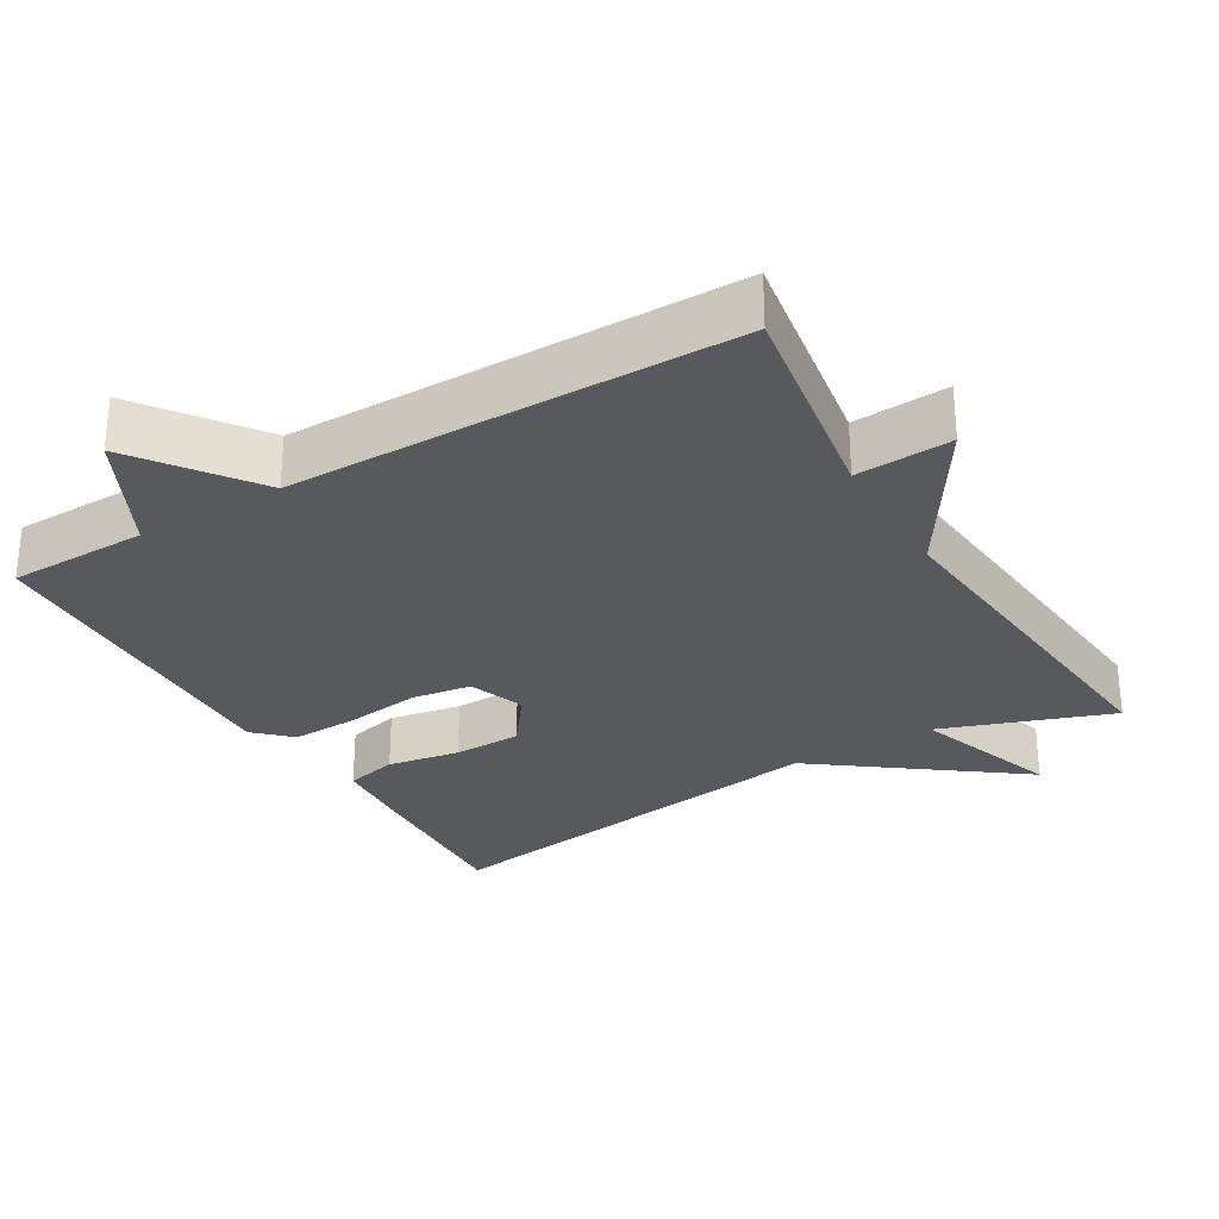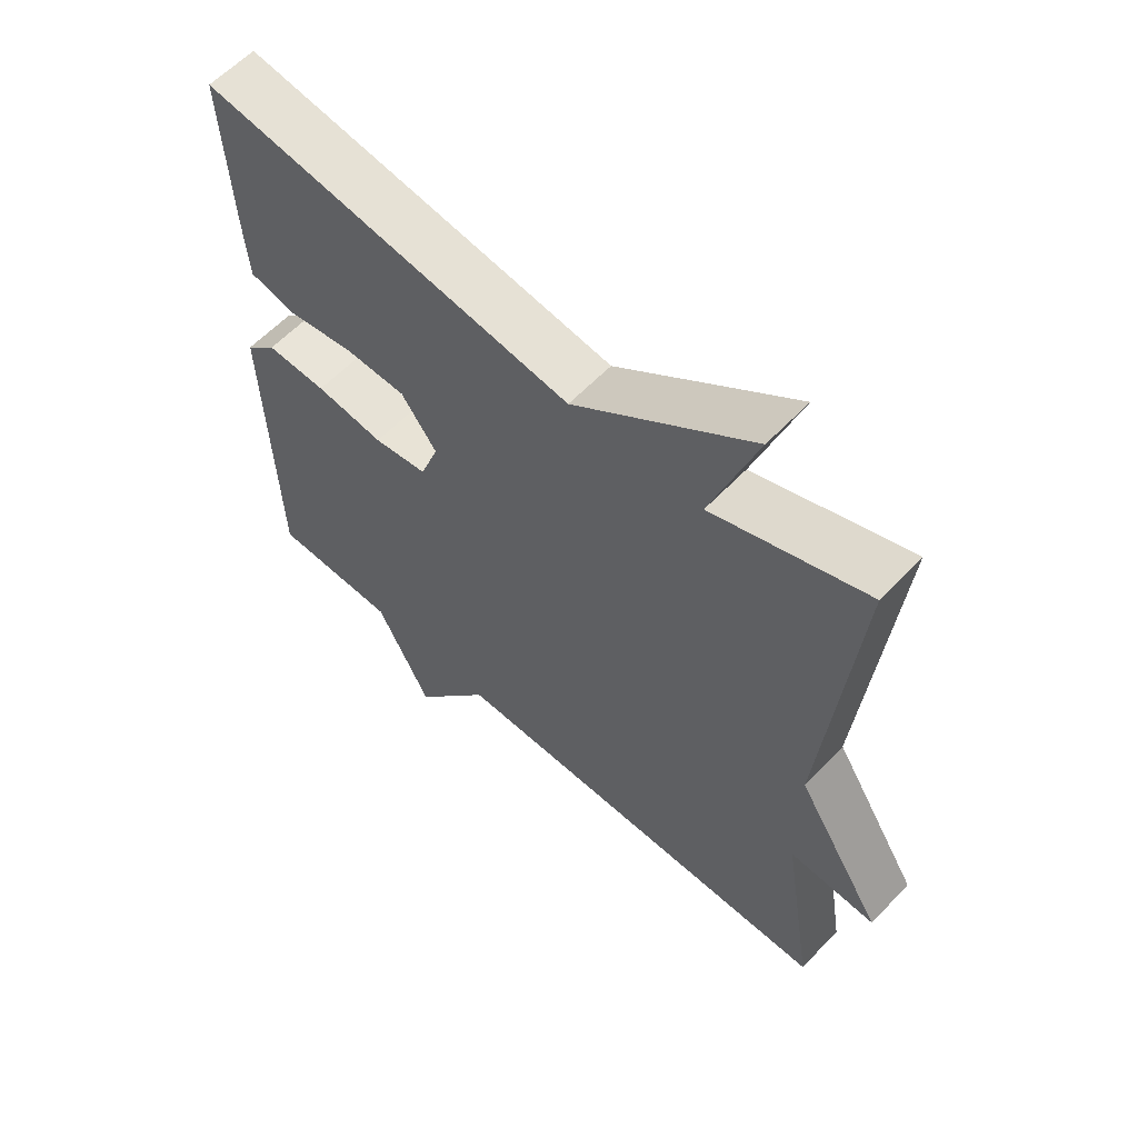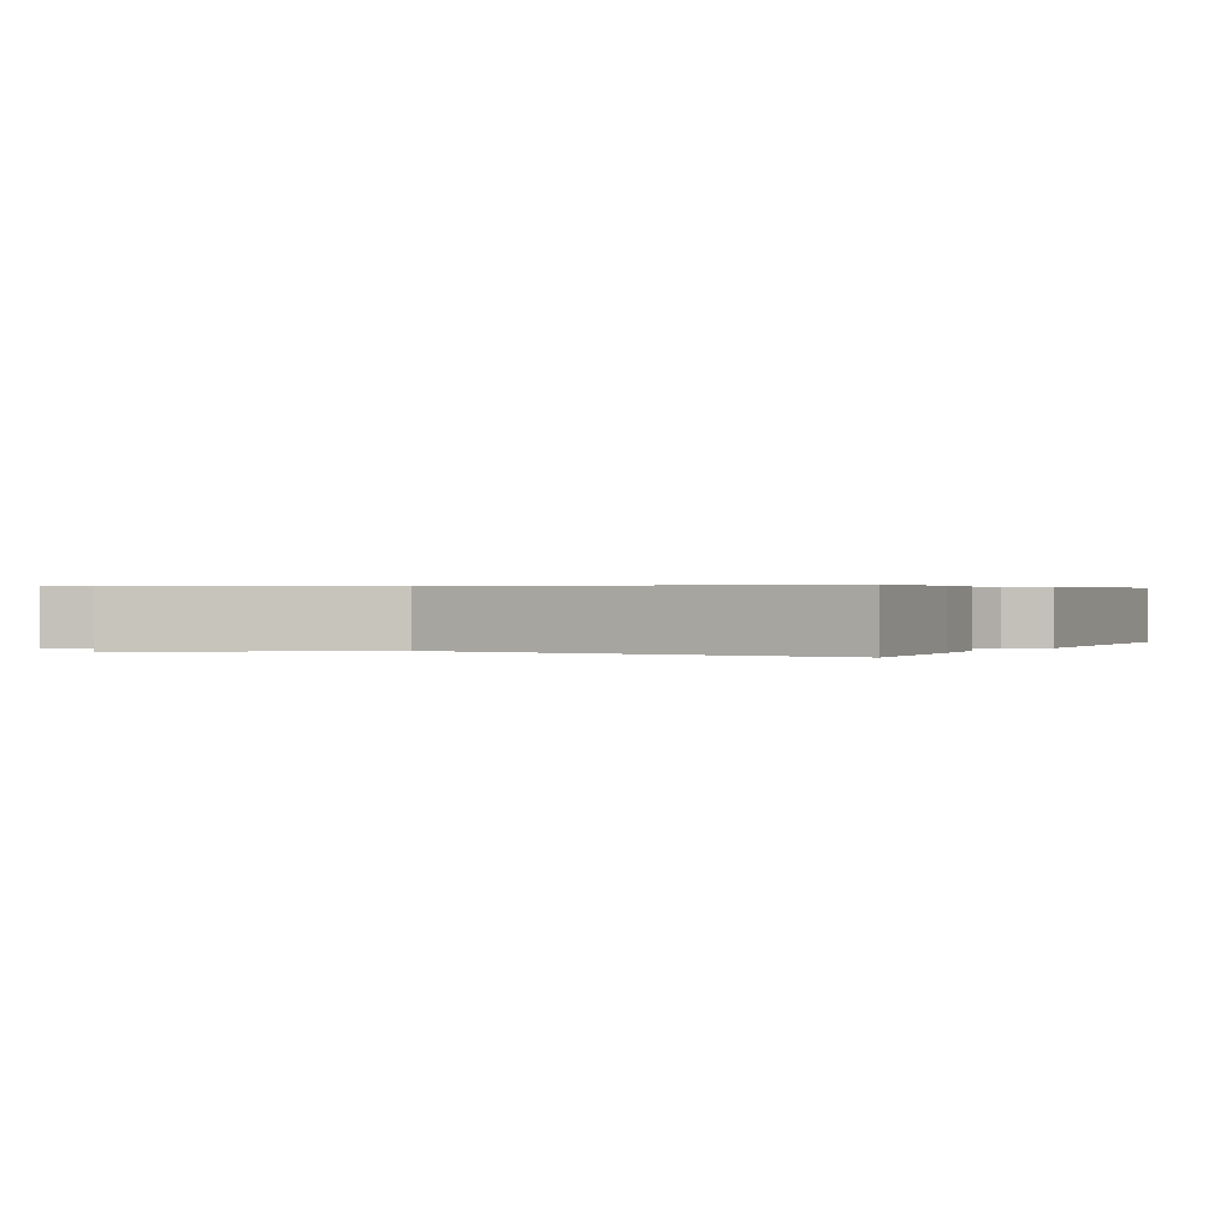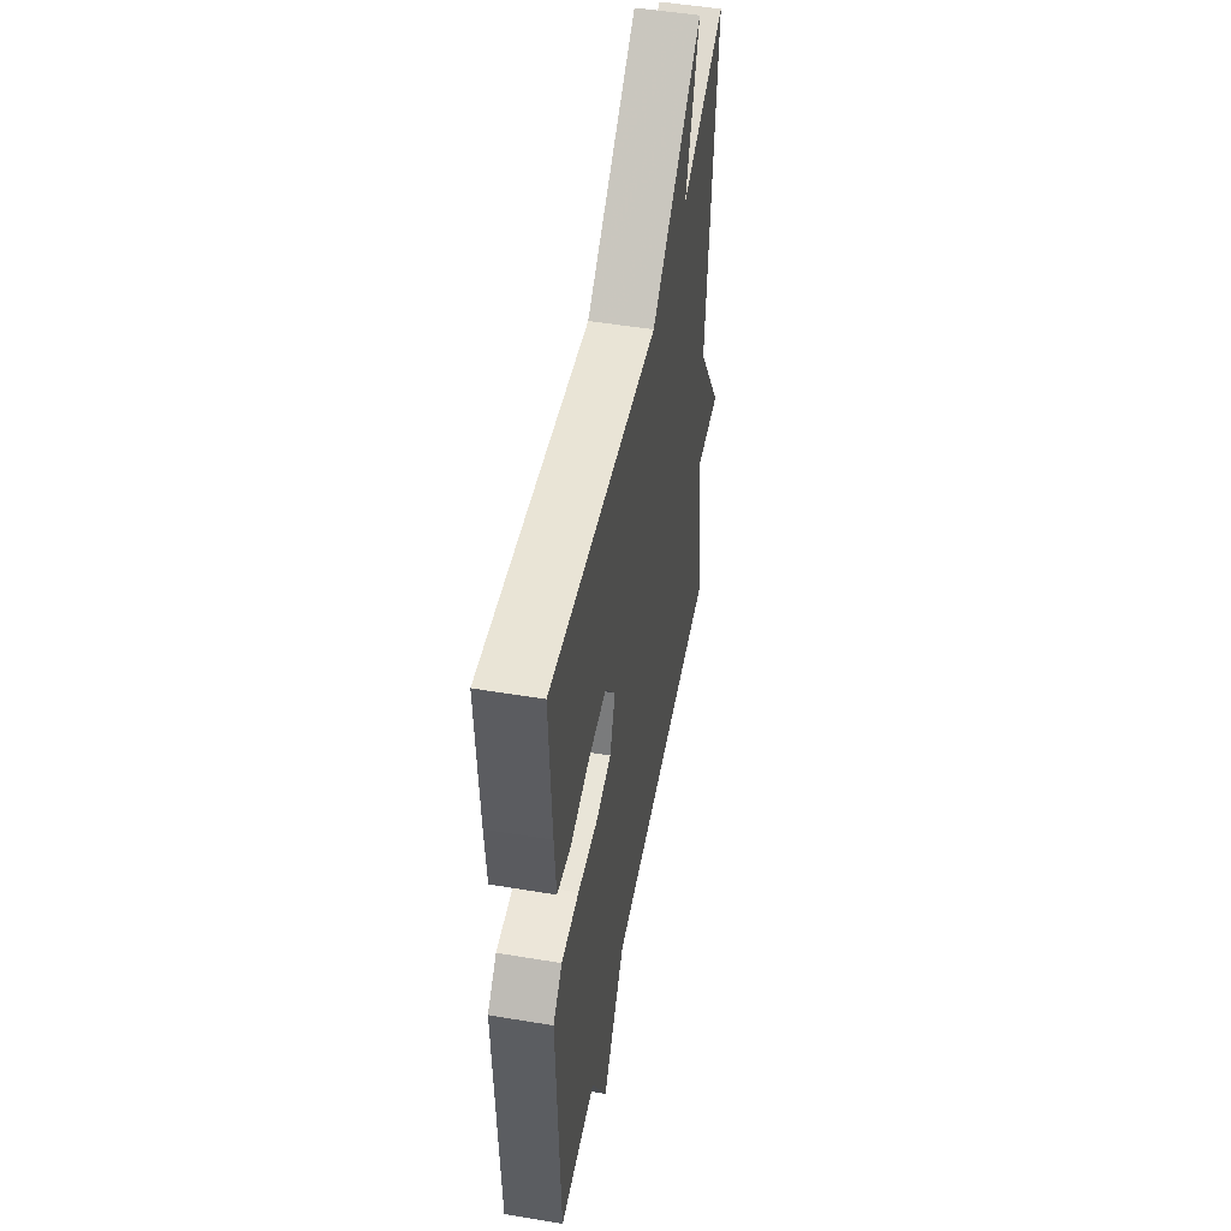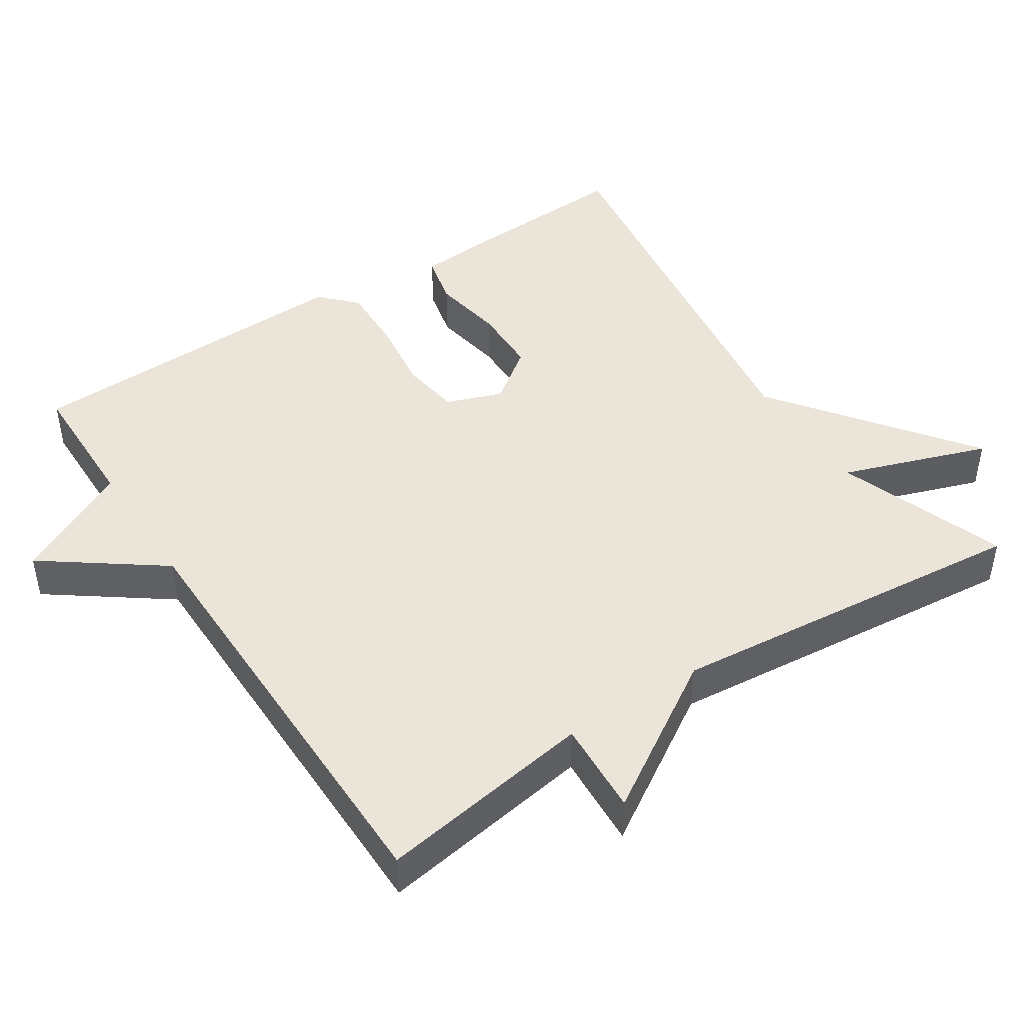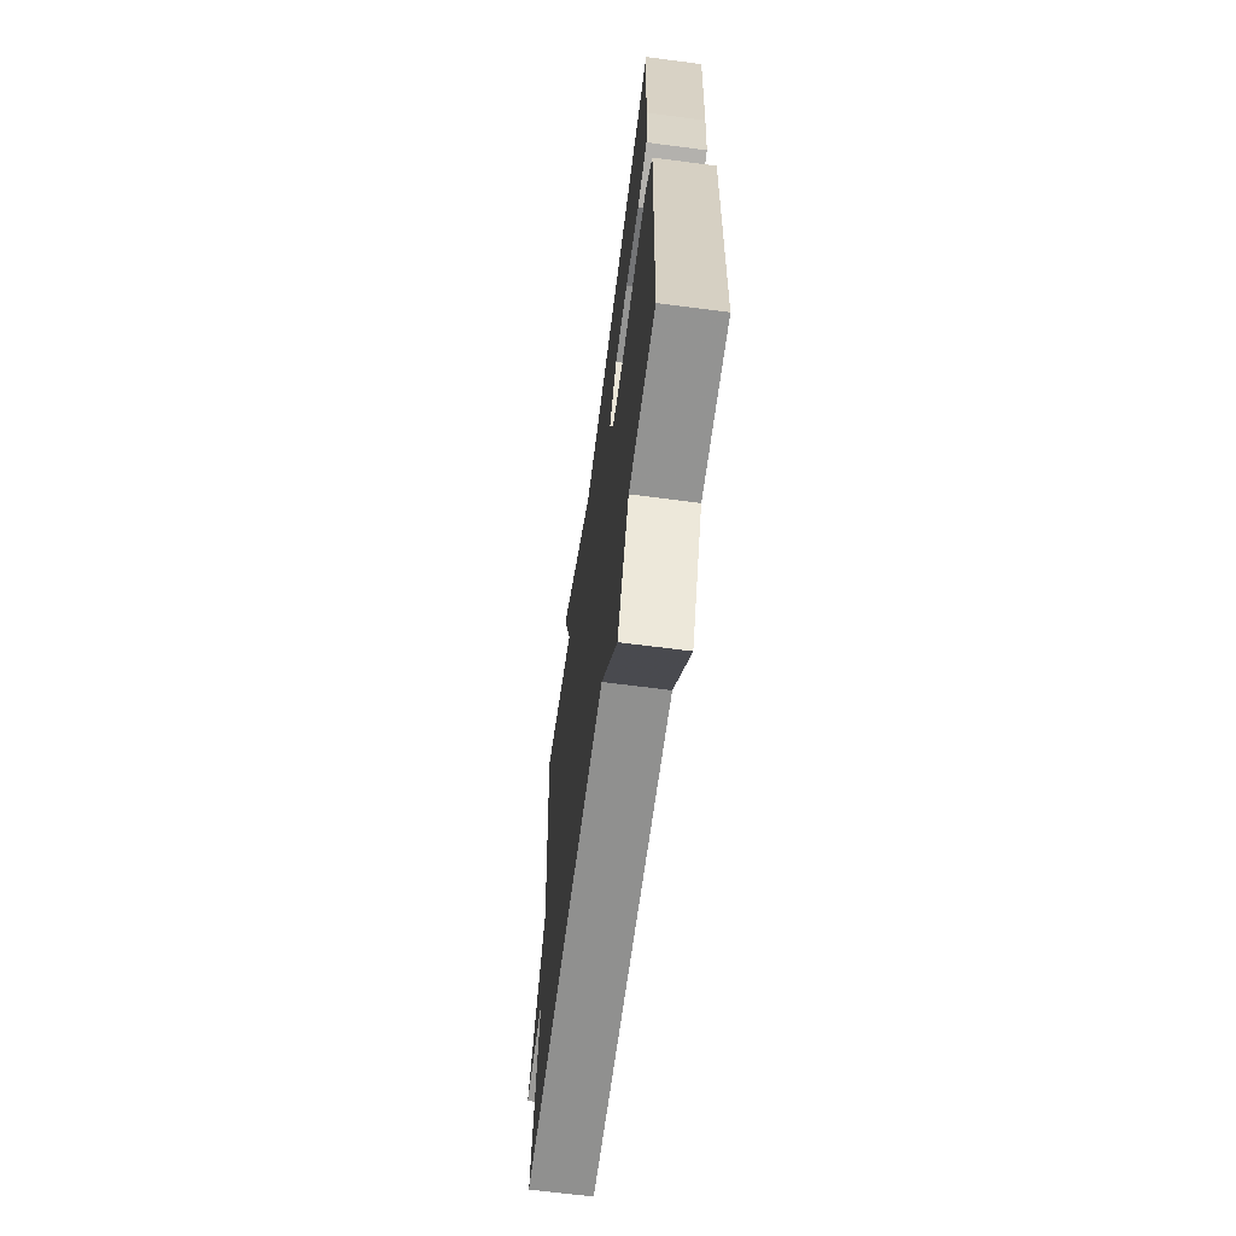
<metadata>
{"format":"obj","ext":"obj","renderer":"f3d","projection":"perspective","resolution":1024,"background":"white","views":[{"elev":-29.2,"azim":-149.4,"up":"+Y"},{"elev":59.6,"azim":-136.9,"up":"+Z"},{"elev":0.4,"azim":25.9,"up":"+Y"},{"elev":50.3,"azim":100.4,"up":"+Z"},{"elev":45.1,"azim":-123.2,"up":"+Y"},{"elev":-65.8,"azim":82.5,"up":"+Z"}]}
</metadata>
<code>
v 0.5 0.07 -0.5
v 0.309 0.07 -0.503
v 0.227 0.07 -0.664
v 0.109 0.07 -0.503
v -0.5 0.07 -0.5
v -0.452 0.07 -0.202
v -0.583 0.07 -0.21
v -0.452 0.07 -0.002
v -0.5 0.07 0.5
v -0.266 0.07 0.417
v -0.336 0.07 0.618
v -0.066 0.07 0.417
v 0.5 0.07 0.5
v 0.488 0.07 0.264
v 0.48 0.07 0.158
v 0.408 0.07 0.141
v 0.308 0.07 0.158
v 0.214 0.07 0.156
v 0.16 0.07 0.083
v 0.188 0.07 0.006
v 0.27 0.07 -0.006
v 0.374 0.07 0.008
v 0.466 0.07 0.011
v 0.514 0.07 -0.035
v 0.5 0 -0.5
v 0.309 0 -0.503
v 0.227 0 -0.664
v 0.109 0 -0.503
v -0.5 0 -0.5
v -0.452 0 -0.202
v -0.583 0 -0.21
v -0.452 0 -0.002
v -0.5 0 0.5
v -0.266 0 0.417
v -0.336 0 0.618
v -0.066 0 0.417
v 0.5 0 0.5
v 0.488 0 0.264
v 0.48 0 0.158
v 0.408 0 0.141
v 0.308 0 0.158
v 0.214 0 0.156
v 0.16 0 0.083
v 0.188 0 0.006
v 0.27 0 -0.006
v 0.374 0 0.008
v 0.466 0 0.011
v 0.514 0 -0.035
f 24 1 2
f 23 24 2
f 22 23 2
f 21 22 2
f 2 3 4
f 21 2 4
f 20 21 4
f 4 5 6
f 20 4 6
f 19 20 6
f 6 7 8
f 19 6 8
f 18 19 8
f 15 16 17
f 14 15 17
f 13 14 17
f 12 13 17
f 12 17 18
f 10 11 12 18
f 8 9 10 18
f 26 25 48
f 26 48 47
f 26 47 46
f 26 46 45
f 28 27 26
f 28 26 45
f 28 45 44
f 30 29 28
f 30 28 44
f 30 44 43
f 32 31 30
f 32 30 43
f 32 43 42
f 41 40 39
f 41 39 38
f 41 38 37
f 41 37 36
f 42 41 36
f 42 36 35 34
f 42 34 33 32
f 1 25 26 2
f 2 26 27 3
f 3 27 28 4
f 4 28 29 5
f 5 29 30 6
f 6 30 31 7
f 7 31 32 8
f 8 32 33 9
f 9 33 34 10
f 10 34 35 11
f 11 35 36 12
f 12 36 37 13
f 13 37 38 14
f 14 38 39 15
f 15 39 40 16
f 16 40 41 17
f 17 41 42 18
f 18 42 43 19
f 19 43 44 20
f 20 44 45 21
f 21 45 46 22
f 22 46 47 23
f 23 47 48 24
f 24 48 25 1

</code>
